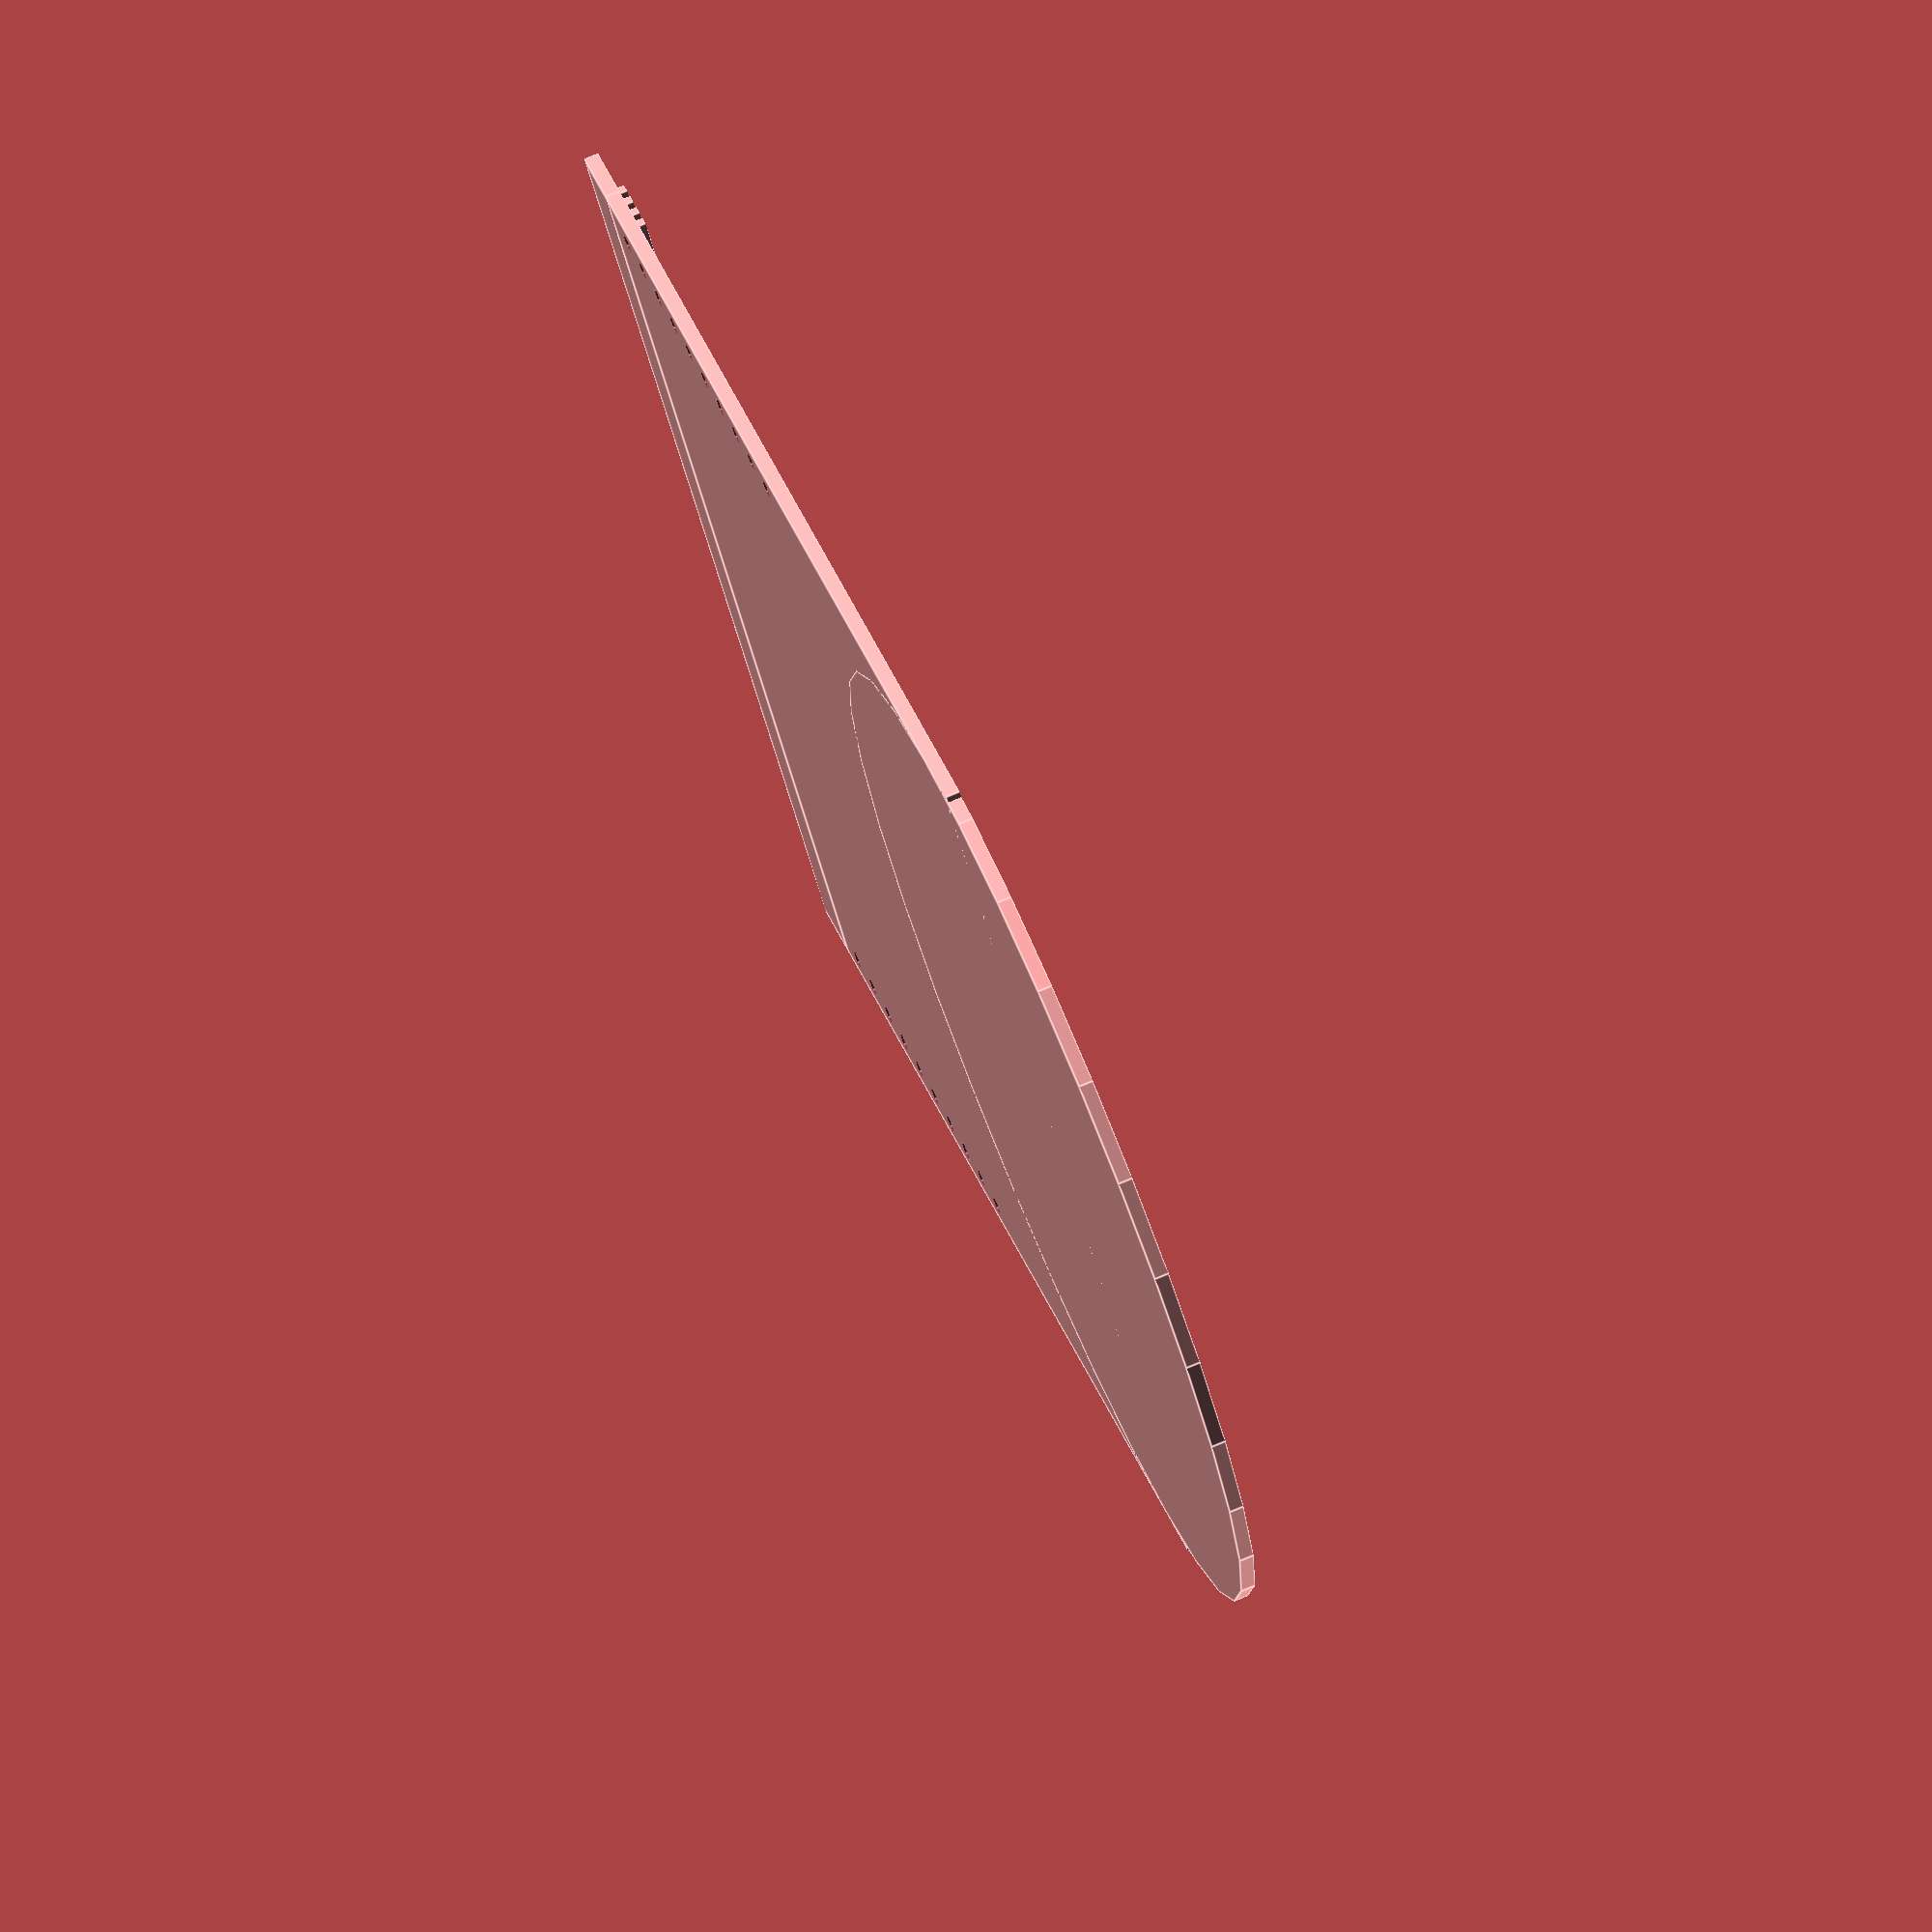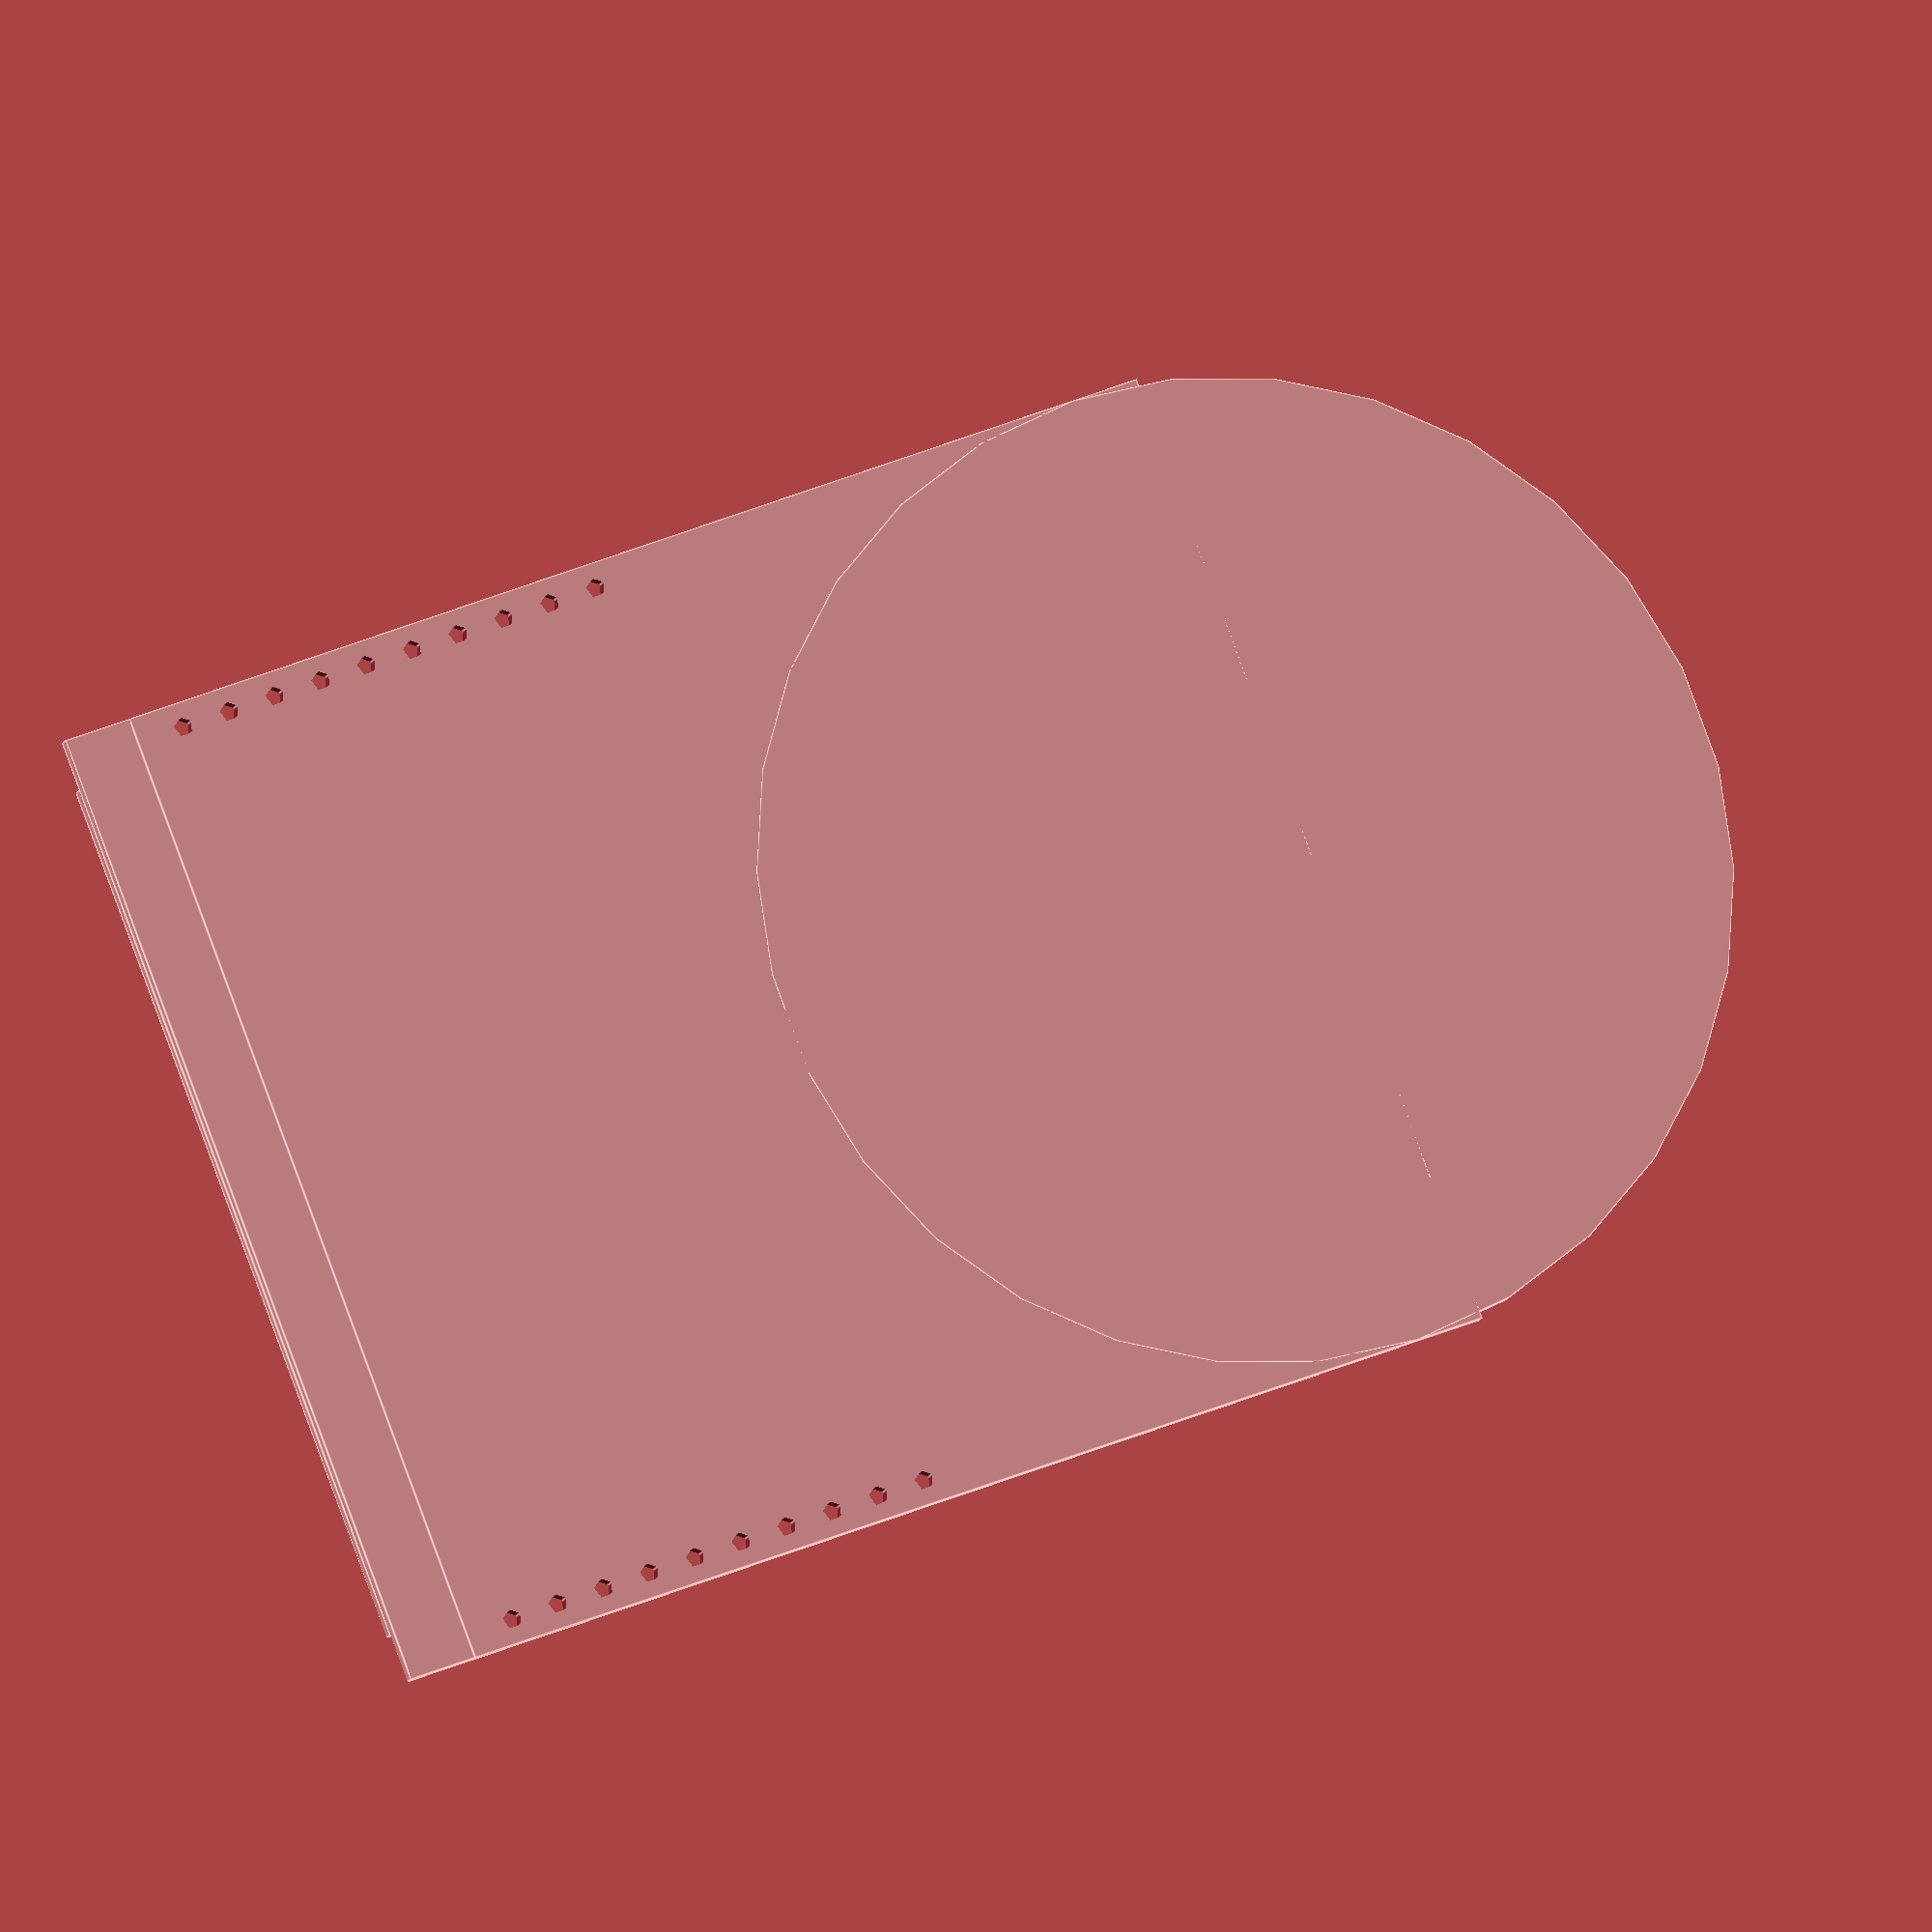
<openscad>
/*
cube(size=[75, 75, 2]);
translate([37.5,75,0]) cylinder(h=2, r=37);
*/

Lx = 2.5;
Rx = 97.5;


//zipper strip (with 4 sections)
cube(size=[100,7,1.5]); //x=100mm so that 5mm on each side of it can 
				      //be fused together, so the opening is only 90mm
	//1
translate([5,0,1.5]) cube(size=[90,1,1.5]);
	//2
translate([5,2,1.5]) cube(size=[90,1,1.5]);
	//3
translate([5,4,1.5]) cube(size=[90,1,1.5]);
	//4
translate([5,6,1.5]) cube(size=[90,1,1.5]);

//body
module body(){
	translate([0,7,0]) cube(size=[100,110,1.5]);
	translate([50,110,0]) cylinder(h=1.5, r=50);
}

//body();

//holes? for attaching two pieces together (sewing)?
module hole(x,y){
	translate([x,y,-1])
	cylinder(h=3, r=1);
}


//with holes?
difference(){
	body();

	hole(Lx, 12);
	hole(Rx, 12);
	hole(Lx, 17);
	hole(Rx, 17);
	hole(Lx, 22);
	hole(Rx, 22);
	hole(Lx, 27);
	hole(Rx, 27);
	hole(Lx, 32);
	hole(Rx, 32);
	hole(Lx, 37);
	hole(Rx, 37);
	hole(Lx, 42);
	hole(Rx, 42);
	hole(Lx, 47);
	hole(Rx, 47);
	hole(Lx, 52);
	hole(Rx, 52);
	hole(Lx, 57);
	hole(Rx, 57);


}

</openscad>
<views>
elev=104.8 azim=128.1 roll=293.0 proj=o view=edges
elev=190.8 azim=110.7 roll=13.2 proj=o view=edges
</views>
